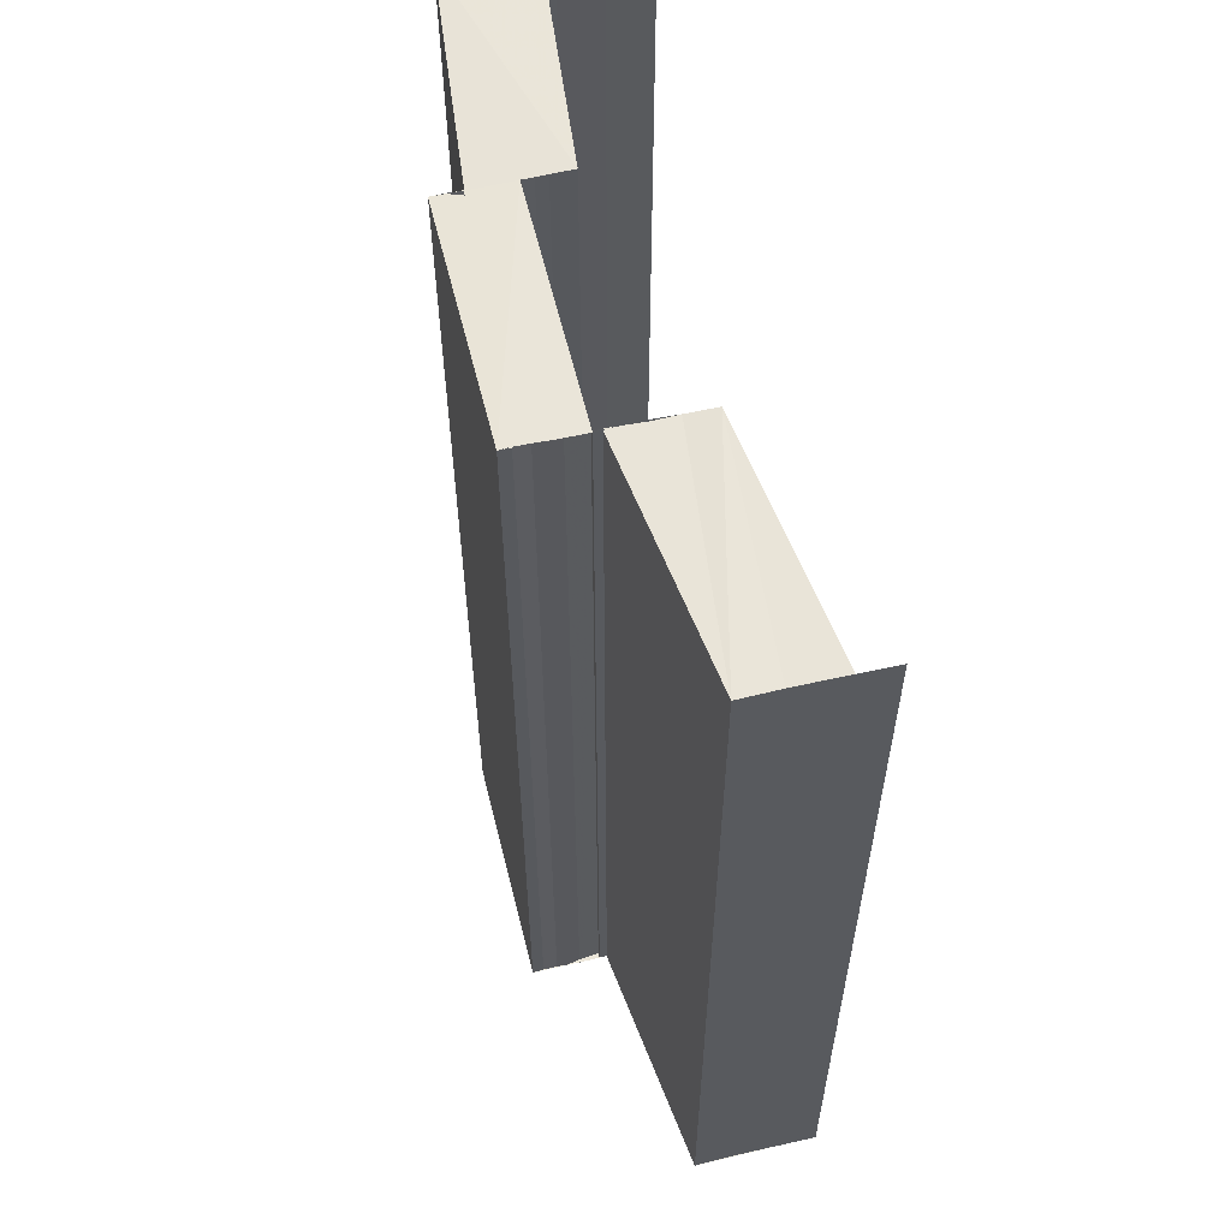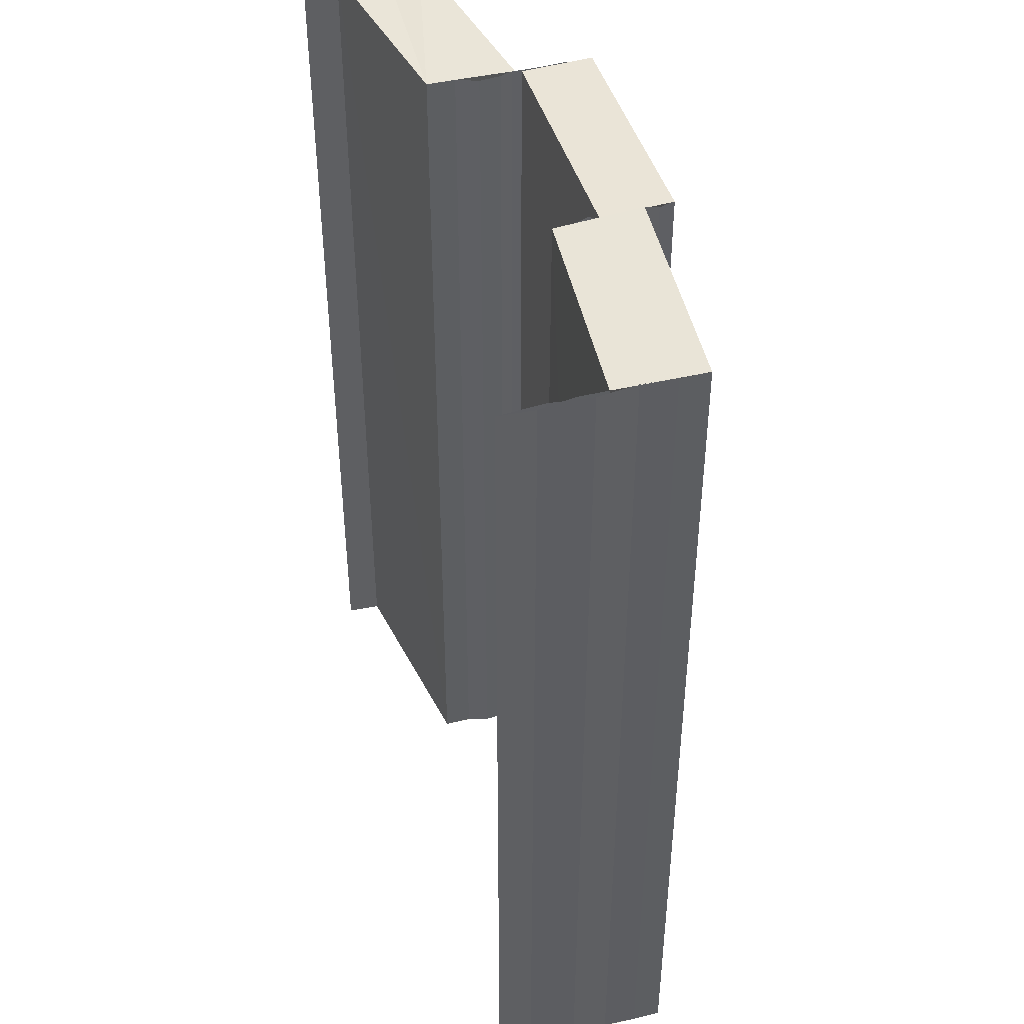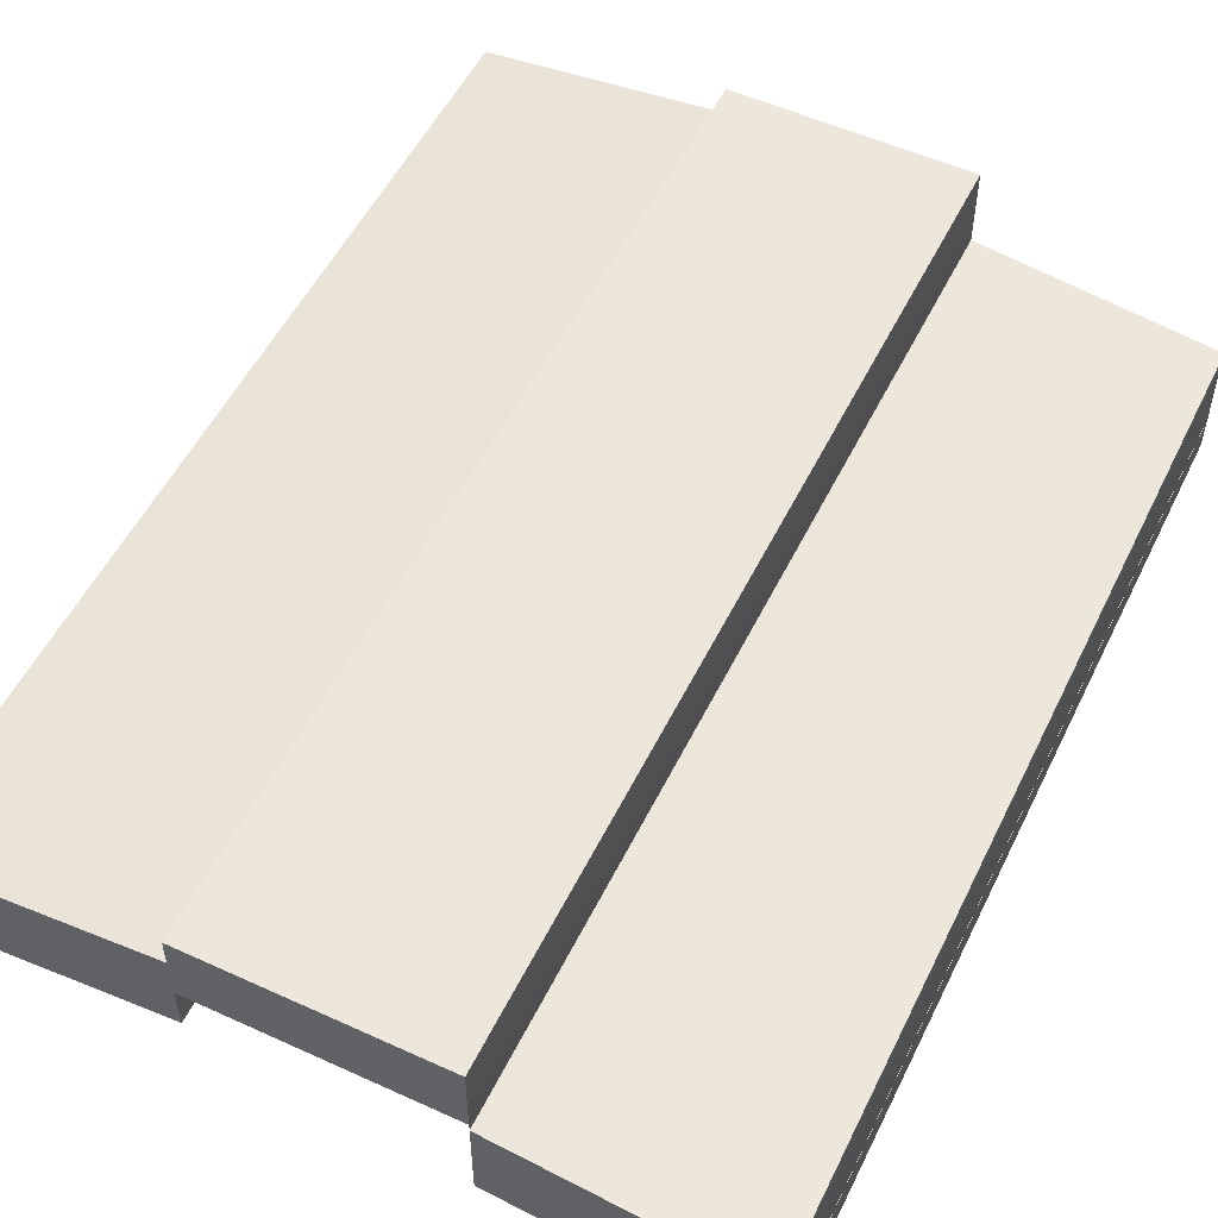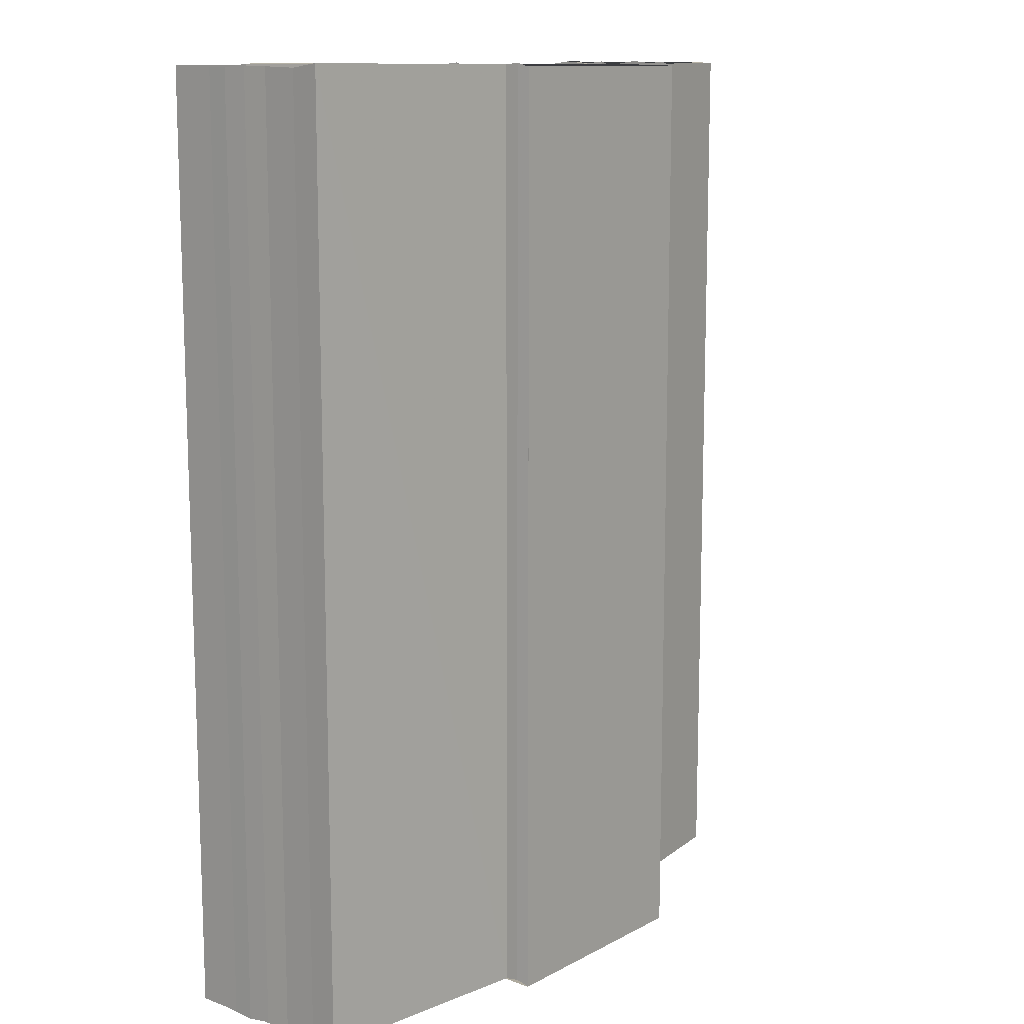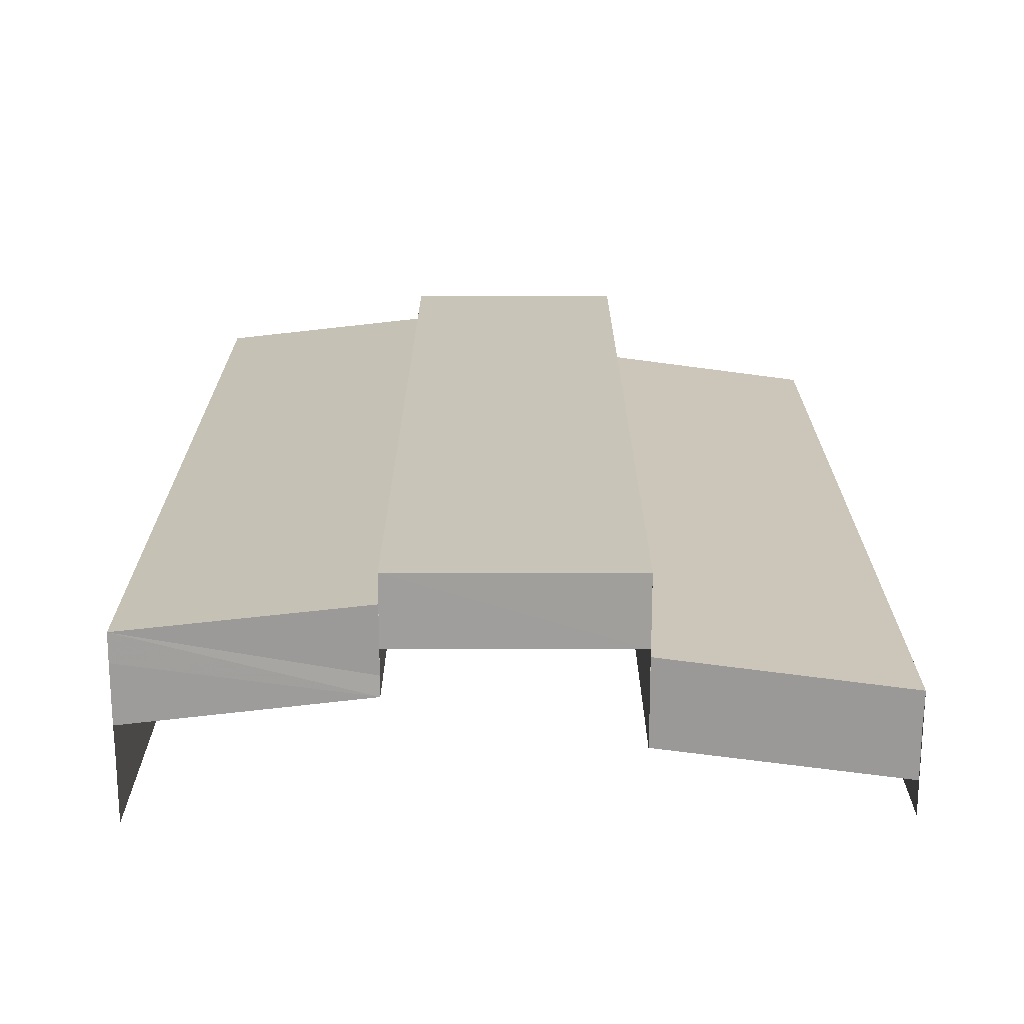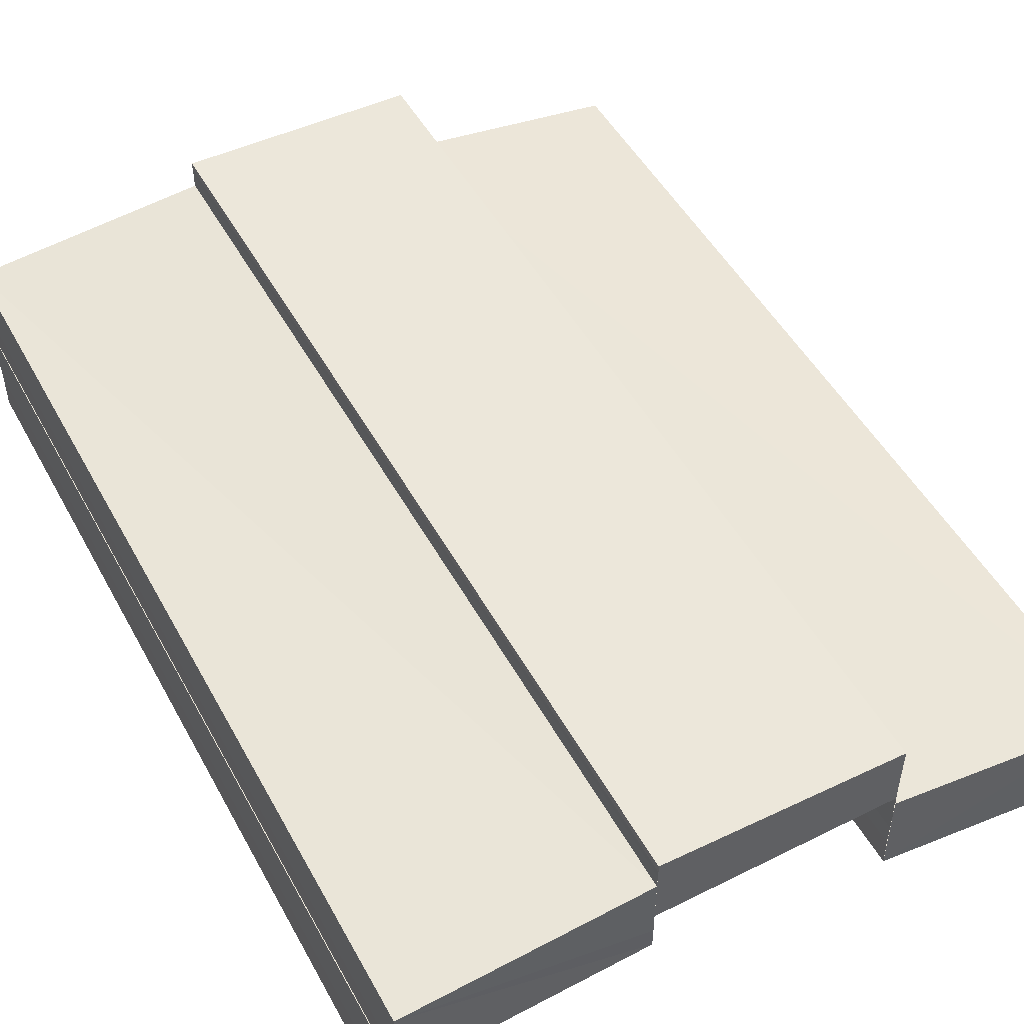
<metadata>
{"format":"obj","ext":"obj","renderer":"f3d","projection":"perspective","resolution":1024,"background":"white","views":[{"elev":59.3,"azim":76.6,"up":"+Y"},{"elev":44.4,"azim":-106.4,"up":"+Y"},{"elev":53.4,"azim":25.8,"up":"+Z"},{"elev":12.1,"azim":-50.4,"up":"+Y"},{"elev":-69.9,"azim":0.6,"up":"+Y"},{"elev":49.6,"azim":-27.9,"up":"+Z"}]}
</metadata>
<code>
o 3952
v 2210 1867 14.33
v 2210 1867 14.33
v 2210 1866 14.33
v 2210 1867 14.33
v 2210 1866 14.33
v 2210 1866 14.33
v 2210 1867 14.33
v 2210 1867 14.33
v 2210 1867 14.33
v 2210 1867 14.33
v 2210 1867 14.33
v 2210 1867 14.33
v 2210 1866 14.33
v 2210 1866 14.33
v 2210 1866 14.33
v 2210 1867 14.33
v 2210 1866 14.33
v 2210 1866 14.33
v 2210 1867 14.33
v 2210 1867 14.33
v 2210 1867 14.33
v 2210 1867 14.33
v 2210 1867 14.33
v 2210 1866 14.33
v 2210 1867 14.33
v 2210 1866 14.33
v 2210 1866 14.33
v 2210 1867 14.33
v 2210 1866 14.33
v 2210 1867 14.33
v 2210 1866 14.33
v 2210 1866 14.33
v 2210 1867 14.33
v 2210 1867 14.33
v 2210 1867 14.33
v 2210 1866 14.33
v 2210 1867 14.33
v 2210 1866 14.34
v 2210 1866 14.34
v 2210 1867 14.33
v 2210 1867 14.34
v 2210 1867 14.34
v 2210 1866 14.34
v 2210 1867 14.34
v 2210 1866 14.34
v 2210 1867 14.34
v 2210 1866 14.33
v 2210 1867 14.33
v 2210 1866 14.33
v 2210 1867 14.33
v 2210 1866 14.33
v 2210 1866 14.33
v 2210 1866 14.33
v 2210 1866 14.33
v 2210 1866 14.33
v 2210 1866 14.33
v 2210 1867 14.33
v 2210 1867 14.33
v 2210 1867 14.33
v 2210 1867 14.33
v 2210 1867 14.33
v 2210 1866 14.33
v 2210 1866 14.33
v 2210 1866 14.33
v 2210 1867 14.33
v 2210 1867 14.34
v 2210 1867 14.34
v 2210 1866 14.33
v 2210 1867 14.33
v 2210 1866 14.33
v 2210 1867 14.33
v 2210 1866 14.33
v 2210 1867 14.33
v 2210 1866 14.33
v 2210 1867 14.33
v 2210 1866 14.33
v 2210 1866 14.33
v 2210 1867 14.33
v 2210 1867 14.33
v 2210 1867 14.33
v 2210 1866 14.34
v 2210 1866 14.33
v 2210 1866 14.33
v 2210 1866 14.33
v 2210 1867 14.34
v 2210 1866 14.34
v 2210 1867 14.34
v 2210 1867 14.34
v 2210 1866 14.34
v 2210 1867 14.34
v 2210 1866 14.34
v 2210 1866 14.33
v 2210 1866 14.33
v 2210 1867 14.34
v 2210 1866 14.34
v 2210 1867 14.34
v 2210 1867 14.34
v 2210 1866 14.34
v 2210 1866 14.34
v 2210 1866 14.34
v 2210 1866 14.33
v 2210 1866 14.33
v 2210 1867 14.33
v 2210 1867 14.33
v 2210 1867 14.33
v 2210 1867 14.33
v 2210 1867 14.33
v 2210 1867 14.34
v 2210 1867 14.34
v 2210 1867 14.33
v 2210 1866 14.34
v 2210 1866 14.33
v 2210 1866 14.34
v 2210 1866 14.33
v 2210 1866 14.33
v 2210 1866 14.33
v 2210 1866 14.33
v 2210 1866 14.33
v 2210 1867 14.33
v 2210 1866 14.33
v 2210 1867 14.33
v 2210 1867 14.33
v 2210 1866 14.33
v 2210 1867 14.33
v 2210 1866 14.33
v 2210 1867 14.33
v 2210 1867 14.33
v 2210 1866 14.33
v 2210 1866 14.33
v 2210 1866 14.33
v 2210 1867 14.33
v 2210 1866 14.33
v 2210 1867 14.33
v 2210 1866 14.33
v 2210 1866 14.33
v 2210 1867 14.33
v 2210 1866 14.33
v 2210 1867 14.33
v 2210 1866 14.33
v 2210 1867 14.33
v 2210 1866 14.33
v 2210 1866 14.33
v 2210 1867 14.33
v 2210 1867 14.33
v 2210 1867 14.33
f 1 2 3
f 4 1 3
f 2 5 3
f 6 7 4
f 7 8 2
f 8 9 10
f 11 12 5
f 12 13 5
f 13 14 15
f 16 3 17
f 17 18 16
f 19 20 21
f 22 23 20
f 24 25 22
f 26 24 22
f 24 27 25
f 27 28 25
f 27 29 28
f 29 30 28
f 29 31 30
f 32 26 33
f 26 34 35
f 36 37 30
f 38 39 31
f 37 40 41
f 42 38 43
f 44 41 43
f 44 43 45
f 46 44 45
f 46 45 47
f 48 46 47
f 48 47 49
f 50 48 51
f 52 53 54
f 55 56 57
f 56 58 59
f 60 61 62
f 61 63 64
f 65 66 67
f 68 69 65
f 70 68 71
f 68 72 69
f 72 73 69
f 72 74 73
f 74 75 73
f 76 77 75
f 77 78 75
f 78 79 80
f 81 82 74
f 82 83 84
f 85 81 86
f 87 88 86
f 87 86 89
f 90 87 89
f 90 89 91
f 91 92 93
f 94 90 95
f 96 97 98
f 97 99 100
f 101 102 103
f 102 104 105
f 106 107 108
f 109 110 111
f 110 112 113
f 114 115 116
f 117 118 115
f 119 120 117
f 121 119 117
f 119 122 120
f 122 123 120
f 122 124 123
f 124 125 123
f 126 125 124
f 127 121 128
f 121 129 130
f 131 132 125
f 132 131 133
f 134 135 133
f 134 133 136
f 137 134 136
f 137 136 138
f 139 137 140
f 141 142 143
f 142 144 145

</code>
